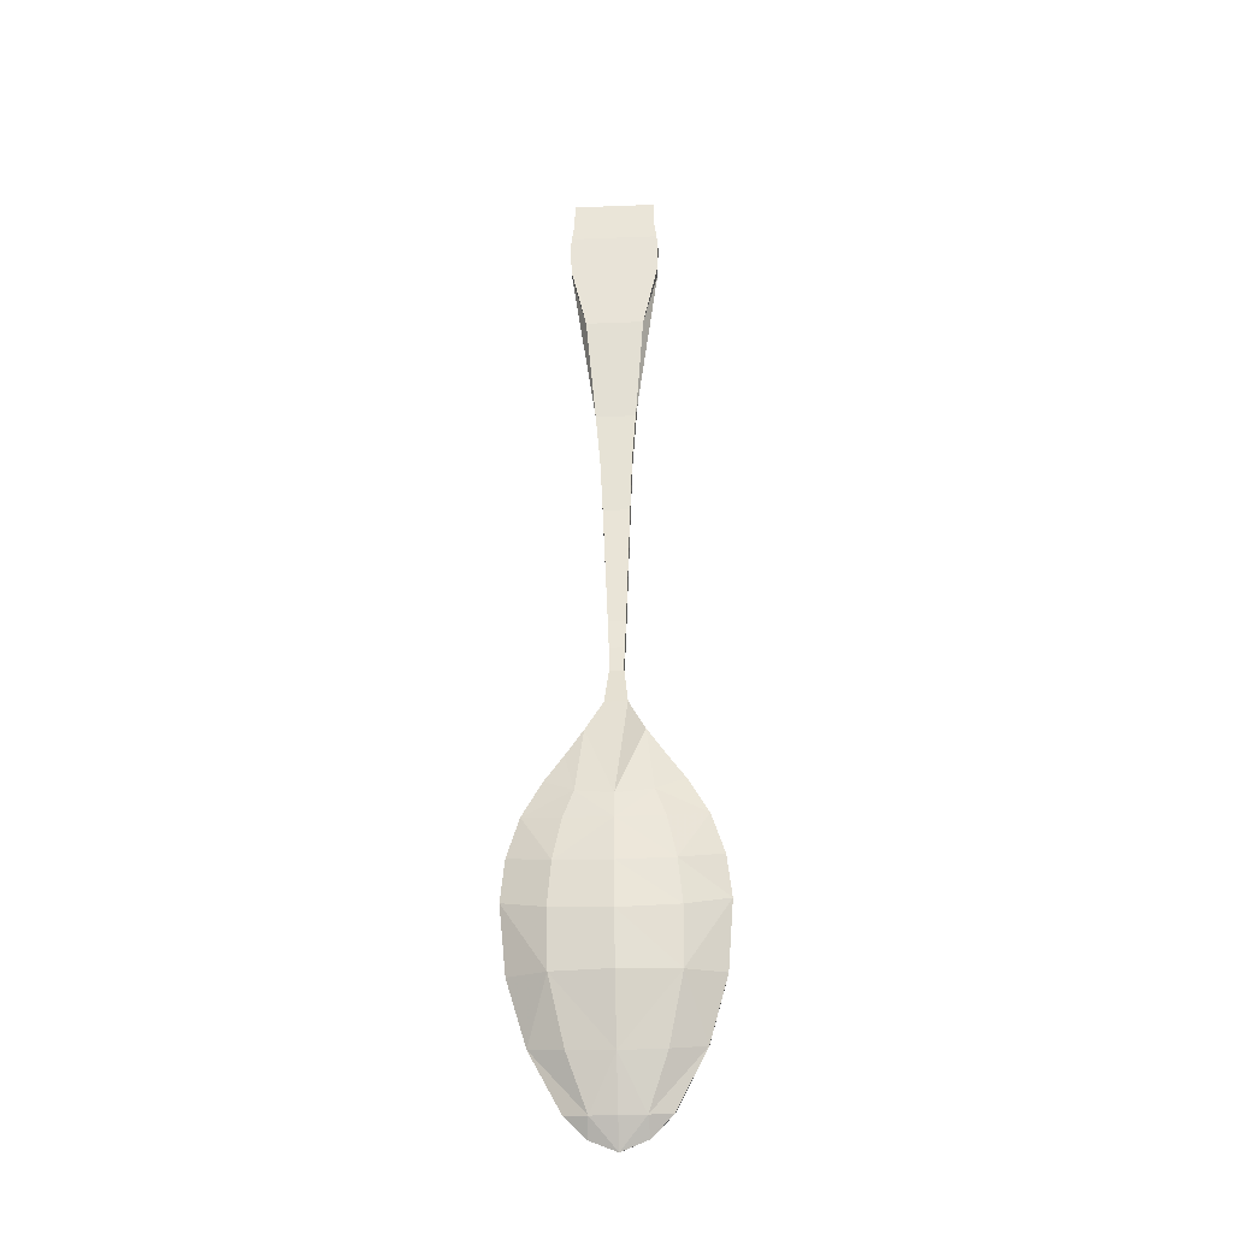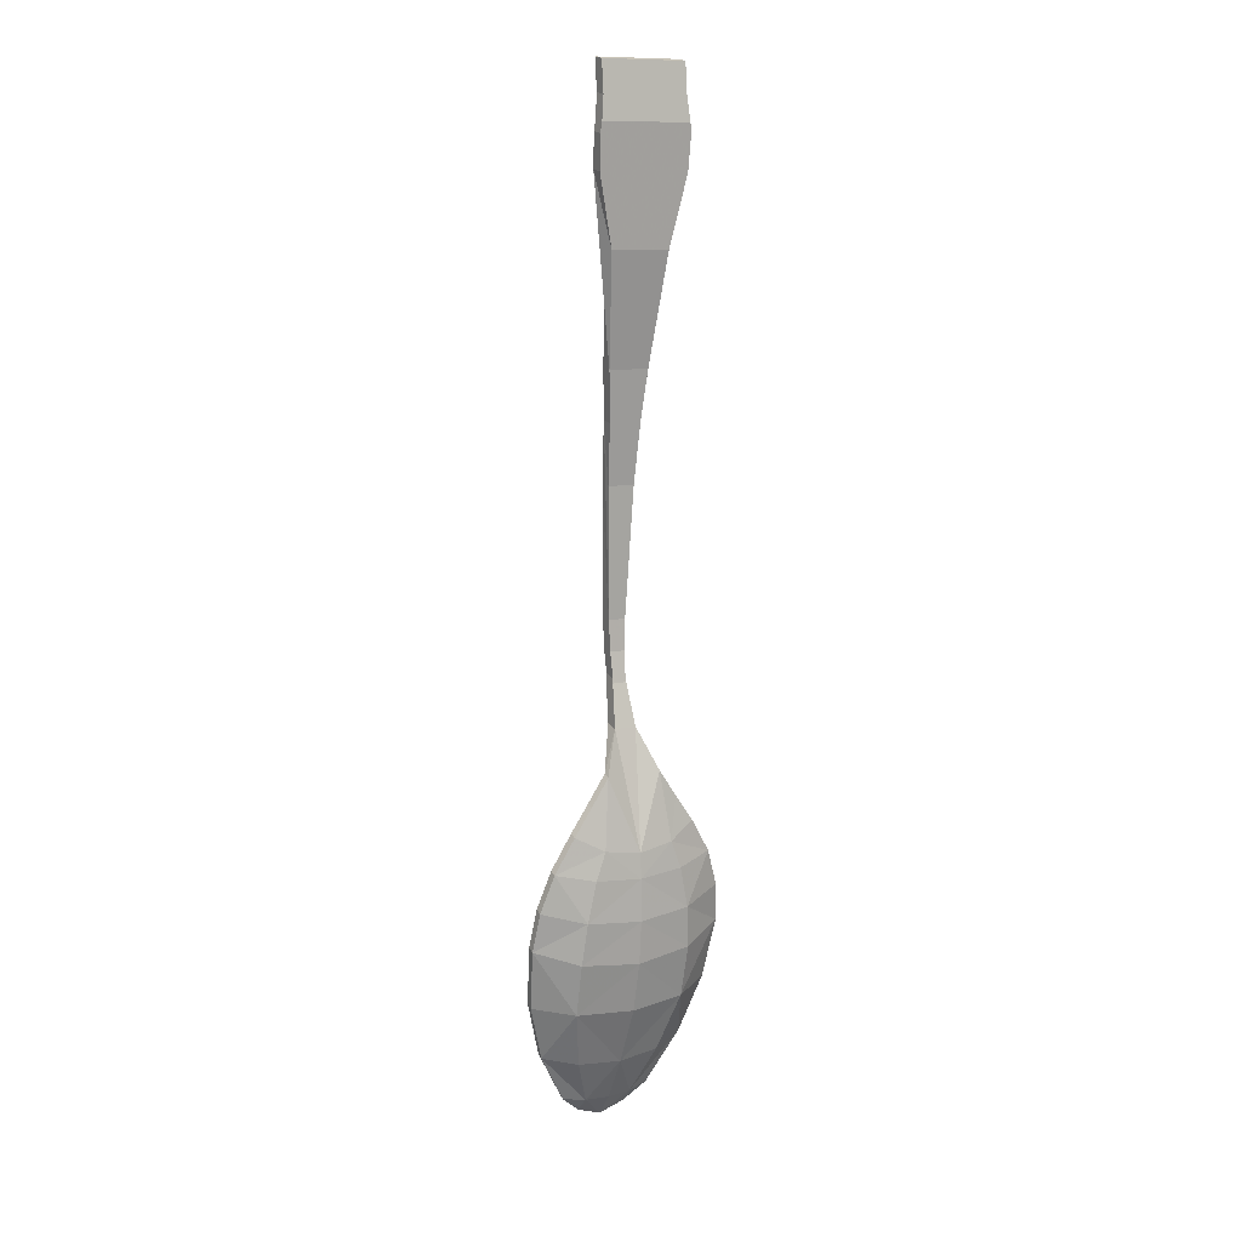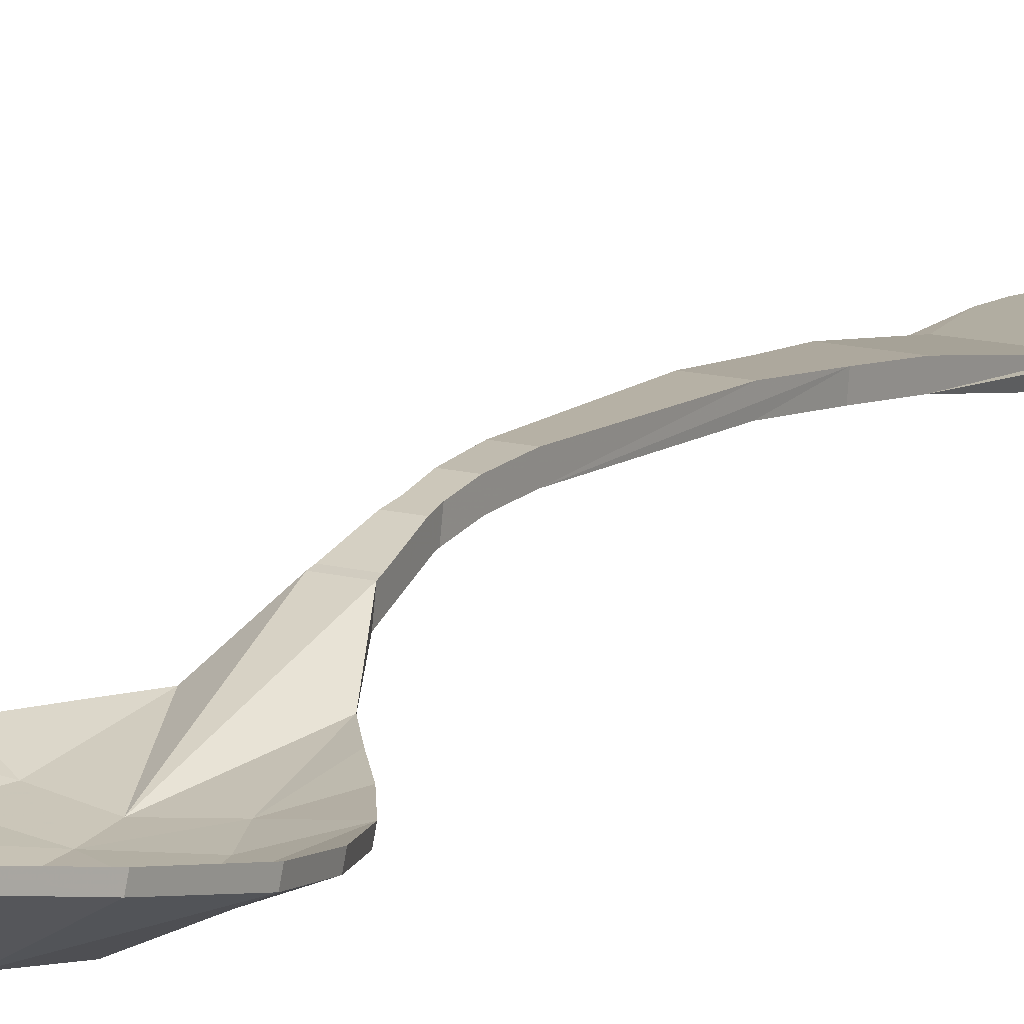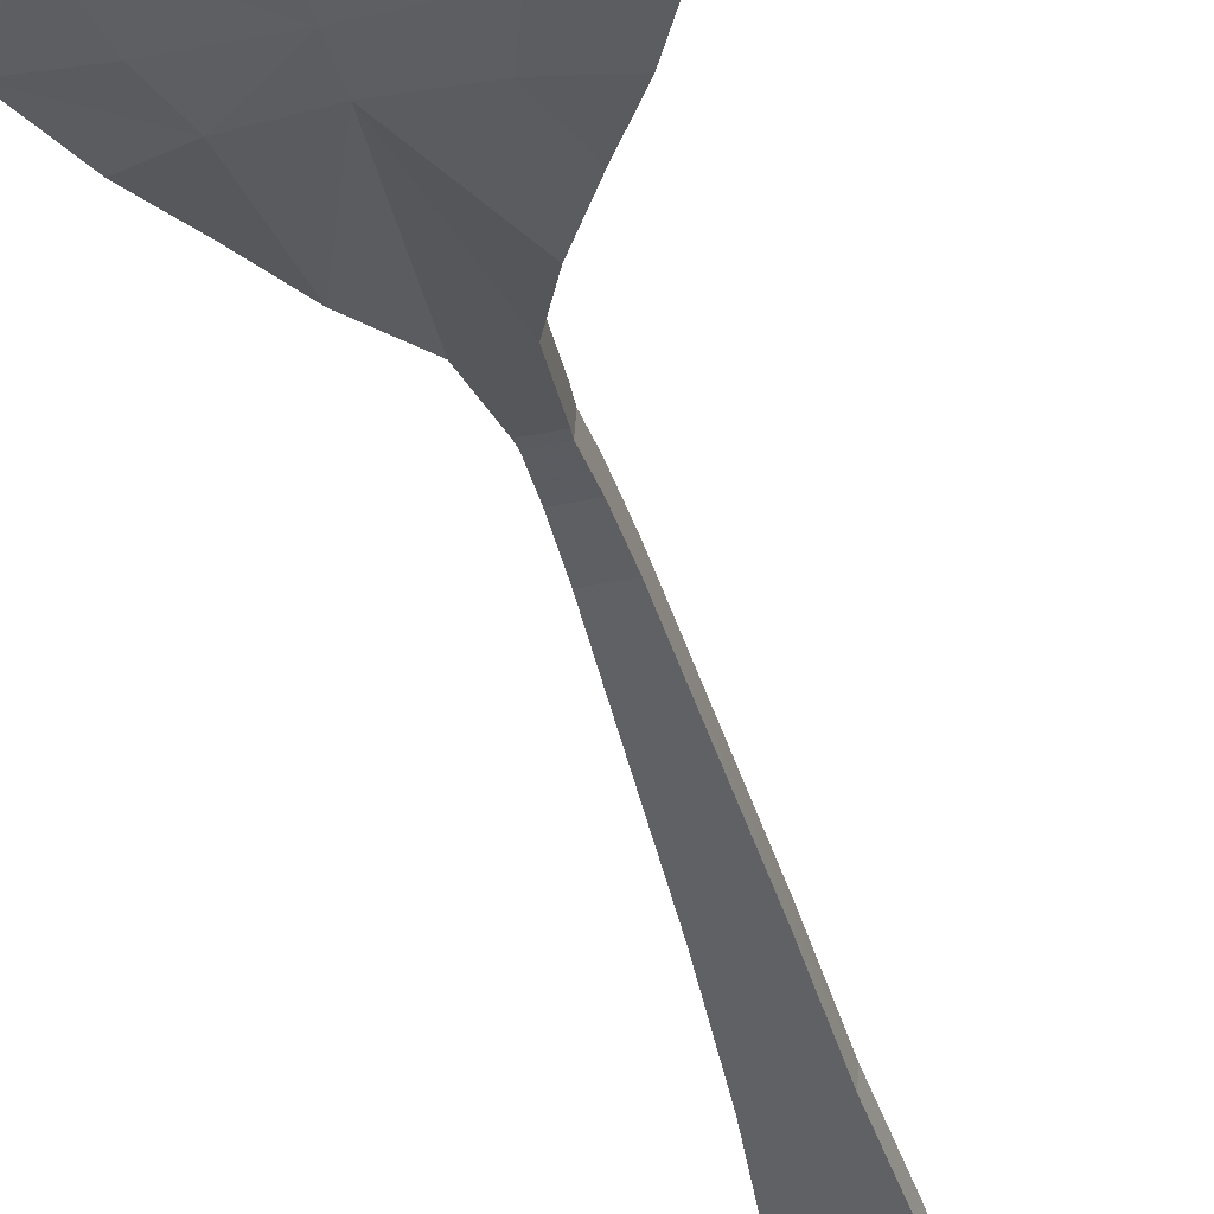
<metadata>
{"format":"obj","ext":"obj","renderer":"f3d","projection":"perspective","resolution":1024,"background":"white","views":[{"elev":-35.6,"azim":2.9,"up":"+Z"},{"elev":11.3,"azim":-28.5,"up":"+Z"},{"elev":15.0,"azim":-151.8,"up":"+Y"},{"elev":-41.9,"azim":-165.0,"up":"+Y"}]}
</metadata>
<code>
v 0.007132 0.04293 0.05904
v 0.01728 0.03884 0.0562
v 0.01018 0.04149 0.06815
v 0.04898 0.0538 0.02051
v 0.0534 0.04859 0.03435
v 0.04897 0.05226 0.01988
v 0.0534 0.05022 0.03499
v 0.05475 0.04475 0.04951
v 0.05475 0.04647 0.05019
v 0.04348 0.03884 0.0562
v 0.05363 0.04293 0.05904
v 0.05058 0.04149 0.06815
v 0.03038 0.03735 0.05517
v 0.03038 0.03744 0.06542
v 0.03038 0.04918 0.01795
v 0.03038 0.04269 0.03285
v 0.0443 0.04475 0.03344
v 0.03038 0.03991 0.04522
v 0.04448 0.04167 0.04655
v 0.03639 0.05396 0.0062
v 0.03668 0.05749 0.002395
v 0.0417 0.05555 0.00689
v 0.03898 0.0403 0.07346
v 0.04137 0.04261 0.08356
v 0.04577 0.04256 0.07716
v 0.01939 0.04261 0.08356
v 0.02364 0.04256 0.09007
v 0.02178 0.0403 0.07346
v 0.02364 0.04093 0.08943
v 0.03038 0.03785 0.07149
v 0.0277 0.04516 0.0994
v 0.03038 0.0588 0.000281
v 0.03038 0.05808 -0
v 0.02408 0.05749 0.002395
v 0.01628 0.04004 0.04591
v 0.03038 0.03828 0.04458
v 0.006005 0.04475 0.04951
v 0.007355 0.05022 0.03499
v 0.007355 0.04859 0.03435
v 0.006005 0.04647 0.05019
v 0.01179 0.05226 0.01988
v 0.01987 0.04877 0.01798
v 0.01646 0.04312 0.03279
v 0.03712 0.041 0.08946
v 0.03305 0.04516 0.0994
v 0.02712 0.04716 0.1551
v 0.03249 0.04916 0.1241
v 0.03364 0.04716 0.1551
v 0.02827 0.04916 0.1241
v 0.03038 0.04755 0.0173
v 0.03668 0.0582 0.002676
v 0.0417 0.05702 0.00747
v 0.01499 0.04083 0.07648
v 0.01018 0.04319 0.06882
v 0.01499 0.04256 0.07716
v 0.02408 0.0582 0.002676
v 0.04089 0.05041 0.01863
v 0.03639 0.05559 0.006844
v 0.03038 0.03908 0.06606
v 0.0414 0.04015 0.06678
v 0.04348 0.04047 0.05685
v 0.03038 0.0551 0.006626
v 0.03038 0.03898 0.05581
v 0.02854 0.04899 0.1167
v 0.032 0.0481 0.1106
v 0.03222 0.04899 0.1167
v 0.02876 0.0481 0.1106
v 0.02864 0.04793 0.1094
v 0.03211 0.04793 0.1094
v 0.05363 0.04461 0.05971
v 0.03527 0.04646 0.1819
v 0.02329 0.04122 0.208
v 0.03747 0.04122 0.208
v 0.02549 0.04646 0.1819
v 0.007132 0.04461 0.05971
v 0.05058 0.04319 0.06882
v 0.03898 0.03867 0.07282
v 0.04137 0.04093 0.0829
v 0.01936 0.03852 0.06614
v 0.03038 0.04106 0.03221
v 0.02178 0.03867 0.07282
v 0.01906 0.05702 0.00747
v 0.01906 0.05555 0.00689
v 0.01178 0.0538 0.02051
v 0.04089 0.04877 0.01798
v 0.0443 0.04312 0.03279
v 0.0277 0.0485 0.1001
v 0.03305 0.0485 0.1001
v 0.03038 0.03949 0.07213
v 0.04448 0.04004 0.04591
v 0.04577 0.04083 0.07648
v 0.03712 0.04256 0.09007
v 0.0414 0.03852 0.06614
v 0.04119 0.03565 0.2346
v 0.04122 0.03667 0.2242
v 0.04148 0.03589 0.2321
v 0.03748 0.03829 0.2076
v 0.01957 0.03565 0.2346
v 0.02328 0.03829 0.2076
v 0.01954 0.03667 0.2242
v 0.01928 0.03589 0.2321
v 0.04122 0.03959 0.2246
v 0.03527 0.04354 0.1814
v 0.03427 0.0481 0.17
v 0.03427 0.04518 0.1695
v 0.01954 0.03959 0.2246
v 0.02549 0.04354 0.1814
v 0.02649 0.0481 0.17
v 0.02649 0.04518 0.1695
v 0.04125 0.03862 0.2346
v 0.04148 0.03882 0.2326
v 0.01951 0.03862 0.2346
v 0.01928 0.03882 0.2326
v 0.03363 0.0501 0.1555
v 0.02713 0.0501 0.1555
v 0.02876 0.05119 0.1112
v 0.02857 0.05194 0.1163
v 0.02829 0.05212 0.1242
v 0.032 0.05119 0.1112
v 0.03218 0.05194 0.1163
v 0.03247 0.05212 0.1242
v 0.01939 0.04093 0.0829
v 0.03295 0.04874 0.1012
v 0.03225 0.05081 0.1086
v 0.02781 0.04874 0.1012
v 0.0285 0.05081 0.1086
v 0.04058 0.03619 0.2401
v 0.02018 0.03619 0.2401
v 0.04058 0.03692 0.2475
v 0.03038 0.03692 0.2475
v 0.02018 0.03692 0.2475
v 0.02437 0.05396 0.0062
v 0.03038 0.05347 0.005982
v 0.01628 0.04167 0.04655
v 0.01646 0.04475 0.03344
v 0.01936 0.04015 0.06678
v 0.01728 0.04047 0.05685
v 0.01987 0.05041 0.01863
v 0.02437 0.05559 0.006844
v 0.02018 0.03921 0.2406
v 0.04058 0.03921 0.2406
v 0.04058 0.03995 0.248
v 0.03038 0.03995 0.248
v 0.02018 0.03995 0.248
f 1 2 3
f 1 2 3
f 1 2 3
f 4 5 6
f 4 5 6
f 4 5 6
f 5 4 7
f 5 4 7
f 5 4 7
f 7 8 5
f 7 8 5
f 7 8 5
f 8 7 9
f 8 7 9
f 8 7 9
f 10 11 12
f 10 11 12
f 10 11 12
f 2 13 14
f 2 13 14
f 2 13 14
f 15 16 17
f 15 16 17
f 15 16 17
f 18 19 17
f 18 19 17
f 18 19 17
f 20 21 22
f 20 21 22
f 20 21 22
f 23 24 25
f 23 24 25
f 23 24 25
f 26 27 28
f 26 27 28
f 26 27 28
f 29 30 31
f 29 30 31
f 29 30 31
f 32 33 34
f 32 33 34
f 32 33 34
f 35 36 13
f 35 36 13
f 35 36 13
f 37 38 39
f 37 38 39
f 37 38 39
f 38 37 40
f 38 37 40
f 38 37 40
f 41 42 43
f 41 42 43
f 41 42 43
f 30 44 45
f 30 44 45
f 30 44 45
f 46 47 48
f 46 47 48
f 46 47 48
f 47 46 49
f 47 46 49
f 47 46 49
f 43 42 50
f 43 42 50
f 43 42 50
f 51 22 21
f 51 22 21
f 51 22 21
f 22 51 52
f 22 51 52
f 22 51 52
f 18 17 16
f 18 17 16
f 18 17 16
f 53 54 3
f 53 54 3
f 53 54 3
f 54 53 55
f 54 53 55
f 54 53 55
f 32 34 56
f 32 34 56
f 32 34 56
f 15 57 58
f 15 57 58
f 15 57 58
f 59 60 61
f 59 60 61
f 59 60 61
f 62 15 58
f 62 15 58
f 62 15 58
f 32 51 21
f 32 51 21
f 32 51 21
f 37 43 35
f 37 43 35
f 37 43 35
f 63 61 19
f 63 61 19
f 63 61 19
f 64 65 66
f 64 65 66
f 64 65 66
f 65 64 67
f 65 64 67
f 65 64 67
f 65 68 69
f 65 68 69
f 65 68 69
f 68 65 67
f 68 65 67
f 68 65 67
f 61 70 9
f 61 70 9
f 61 70 9
f 71 72 73
f 71 72 73
f 71 72 73
f 72 71 74
f 72 71 74
f 72 71 74
f 3 75 1
f 3 75 1
f 3 75 1
f 75 3 54
f 75 3 54
f 75 3 54
f 23 25 76
f 23 25 76
f 23 25 76
f 23 76 60
f 23 76 60
f 23 76 60
f 9 11 8
f 9 11 8
f 9 11 8
f 11 9 70
f 11 9 70
f 11 9 70
f 61 9 19
f 61 9 19
f 61 9 19
f 17 9 7
f 17 9 7
f 17 9 7
f 58 4 52
f 58 4 52
f 58 4 52
f 58 57 4
f 58 57 4
f 58 57 4
f 44 77 78
f 44 77 78
f 44 77 78
f 35 43 36
f 35 43 36
f 35 43 36
f 3 2 79
f 3 2 79
f 3 2 79
f 43 50 80
f 43 50 80
f 43 50 80
f 79 14 81
f 79 14 81
f 79 14 81
f 41 82 83
f 41 82 83
f 41 82 83
f 82 41 84
f 82 41 84
f 82 41 84
f 81 30 29
f 81 30 29
f 81 30 29
f 50 85 86
f 50 85 86
f 50 85 86
f 87 88 89
f 87 88 89
f 87 88 89
f 36 86 90
f 36 86 90
f 36 86 90
f 50 86 80
f 50 86 80
f 50 86 80
f 77 91 78
f 77 91 78
f 77 91 78
f 33 21 20
f 33 21 20
f 33 21 20
f 30 77 44
f 30 77 44
f 30 77 44
f 31 30 45
f 31 30 45
f 31 30 45
f 3 79 81
f 3 79 81
f 3 79 81
f 27 87 89
f 27 87 89
f 27 87 89
f 37 35 2
f 37 35 2
f 37 35 2
f 24 44 78
f 24 44 78
f 24 44 78
f 44 24 92
f 44 24 92
f 44 24 92
f 89 92 23
f 89 92 23
f 89 92 23
f 28 27 89
f 28 27 89
f 28 27 89
f 10 90 8
f 10 90 8
f 10 90 8
f 86 5 8
f 86 5 8
f 86 5 8
f 77 12 91
f 77 12 91
f 77 12 91
f 10 8 11
f 10 8 11
f 10 8 11
f 77 93 12
f 77 93 12
f 77 93 12
f 37 2 1
f 37 2 1
f 37 2 1
f 35 13 2
f 35 13 2
f 35 13 2
f 32 62 58
f 32 62 58
f 32 62 58
f 20 6 85
f 20 6 85
f 20 6 85
f 31 27 29
f 31 27 29
f 31 27 29
f 87 27 31
f 87 27 31
f 87 27 31
f 45 44 92
f 45 44 92
f 45 44 92
f 88 45 92
f 88 45 92
f 88 45 92
f 94 95 96
f 94 95 96
f 94 95 96
f 95 94 97
f 95 94 97
f 95 94 97
f 97 94 98
f 97 94 98
f 97 94 98
f 97 98 99
f 97 98 99
f 97 98 99
f 99 98 100
f 99 98 100
f 99 98 100
f 100 98 101
f 100 98 101
f 100 98 101
f 102 95 97
f 102 95 97
f 102 95 97
f 102 97 103
f 102 97 103
f 102 97 103
f 103 73 102
f 103 73 102
f 103 73 102
f 104 103 105
f 104 103 105
f 104 103 105
f 103 104 71
f 103 104 71
f 103 104 71
f 103 71 73
f 103 71 73
f 103 71 73
f 106 99 100
f 106 99 100
f 106 99 100
f 106 107 99
f 106 107 99
f 106 107 99
f 106 72 107
f 106 72 107
f 106 72 107
f 107 108 109
f 107 108 109
f 107 108 109
f 108 107 74
f 108 107 74
f 108 107 74
f 74 107 72
f 74 107 72
f 74 107 72
f 102 110 111
f 102 110 111
f 102 110 111
f 110 102 112
f 110 102 112
f 110 102 112
f 112 102 73
f 112 102 73
f 112 102 73
f 112 73 72
f 112 73 72
f 112 73 72
f 112 72 106
f 112 72 106
f 112 72 106
f 112 106 113
f 112 106 113
f 112 106 113
f 104 74 71
f 104 74 71
f 104 74 71
f 74 104 114
f 74 104 114
f 74 104 114
f 74 114 108
f 74 114 108
f 74 114 108
f 108 114 115
f 108 114 115
f 108 114 115
f 107 105 103
f 107 105 103
f 107 105 103
f 105 107 48
f 105 107 48
f 105 107 48
f 48 107 109
f 48 107 109
f 48 107 109
f 48 109 46
f 48 109 46
f 48 109 46
f 108 46 109
f 108 46 109
f 108 46 109
f 108 49 46
f 108 49 46
f 108 49 46
f 108 115 49
f 108 115 49
f 108 115 49
f 64 116 67
f 64 116 67
f 64 116 67
f 116 64 117
f 116 64 117
f 116 64 117
f 117 64 118
f 117 64 118
f 117 64 118
f 118 64 49
f 118 64 49
f 118 64 49
f 118 49 115
f 118 49 115
f 118 49 115
f 119 66 65
f 119 66 65
f 119 66 65
f 66 119 120
f 66 119 120
f 66 119 120
f 66 120 121
f 66 120 121
f 66 120 121
f 66 121 47
f 66 121 47
f 66 121 47
f 47 121 114
f 47 121 114
f 47 121 114
f 104 105 48
f 104 105 48
f 104 105 48
f 104 48 47
f 104 48 47
f 104 48 47
f 104 47 114
f 104 47 114
f 104 47 114
f 122 55 53
f 122 55 53
f 122 55 53
f 55 122 26
f 55 122 26
f 55 122 26
f 69 31 45
f 69 31 45
f 69 31 45
f 31 69 68
f 31 69 68
f 31 69 68
f 88 69 45
f 88 69 45
f 88 69 45
f 69 88 123
f 69 88 123
f 69 88 123
f 69 123 124
f 69 123 124
f 69 123 124
f 69 124 119
f 69 124 119
f 69 124 119
f 69 119 65
f 69 119 65
f 69 119 65
f 68 87 31
f 68 87 31
f 68 87 31
f 87 68 125
f 87 68 125
f 87 68 125
f 125 68 126
f 125 68 126
f 125 68 126
f 126 68 116
f 126 68 116
f 126 68 116
f 116 68 67
f 116 68 67
f 116 68 67
f 87 123 88
f 87 123 88
f 87 123 88
f 123 87 125
f 123 87 125
f 123 87 125
f 29 26 122
f 29 26 122
f 29 26 122
f 26 29 27
f 26 29 27
f 26 29 27
f 127 98 94
f 127 98 94
f 127 98 94
f 98 127 128
f 98 127 128
f 98 127 128
f 129 128 127
f 129 128 127
f 129 128 127
f 128 129 130
f 128 129 130
f 128 129 130
f 128 130 131
f 128 130 131
f 128 130 131
f 83 34 132
f 83 34 132
f 83 34 132
f 25 78 91
f 25 78 91
f 25 78 91
f 78 25 24
f 78 25 24
f 78 25 24
f 15 17 57
f 15 17 57
f 15 17 57
f 37 39 43
f 37 39 43
f 37 39 43
f 33 20 133
f 33 20 133
f 33 20 133
f 49 66 47
f 49 66 47
f 49 66 47
f 66 49 64
f 66 49 64
f 66 49 64
f 42 132 50
f 42 132 50
f 42 132 50
f 3 81 53
f 3 81 53
f 3 81 53
f 32 58 51
f 32 58 51
f 32 58 51
f 20 22 6
f 20 22 6
f 20 22 6
f 101 106 100
f 101 106 100
f 101 106 100
f 106 101 113
f 106 101 113
f 106 101 113
f 85 6 86
f 85 6 86
f 85 6 86
f 17 19 9
f 17 19 9
f 17 19 9
f 89 23 59
f 89 23 59
f 89 23 59
f 86 6 5
f 86 6 5
f 86 6 5
f 59 61 63
f 59 61 63
f 59 61 63
f 57 17 4
f 57 17 4
f 57 17 4
f 132 133 50
f 132 133 50
f 132 133 50
f 102 96 95
f 102 96 95
f 102 96 95
f 96 102 111
f 96 102 111
f 96 102 111
f 34 33 132
f 34 33 132
f 34 33 132
f 39 41 43
f 39 41 43
f 39 41 43
f 134 18 135
f 134 18 135
f 134 18 135
f 17 7 4
f 17 7 4
f 17 7 4
f 32 21 33
f 32 21 33
f 32 21 33
f 60 76 61
f 60 76 61
f 60 76 61
f 83 56 34
f 83 56 34
f 83 56 34
f 56 83 82
f 56 83 82
f 56 83 82
f 92 24 23
f 92 24 23
f 92 24 23
f 86 8 90
f 86 8 90
f 86 8 90
f 54 136 137
f 54 136 137
f 54 136 137
f 38 135 84
f 38 135 84
f 38 135 84
f 39 84 41
f 39 84 41
f 39 84 41
f 84 39 38
f 84 39 38
f 84 39 38
f 14 10 93
f 14 10 93
f 14 10 93
f 61 76 70
f 61 76 70
f 61 76 70
f 135 15 138
f 135 15 138
f 135 15 138
f 40 134 135
f 40 134 135
f 40 134 135
f 56 139 32
f 56 139 32
f 56 139 32
f 28 89 59
f 28 89 59
f 28 89 59
f 137 59 63
f 137 59 63
f 137 59 63
f 84 135 138
f 84 135 138
f 84 135 138
f 89 88 92
f 89 88 92
f 89 88 92
f 136 28 59
f 136 28 59
f 136 28 59
f 50 20 85
f 50 20 85
f 50 20 85
f 43 80 36
f 43 80 36
f 43 80 36
f 53 81 122
f 53 81 122
f 53 81 122
f 135 16 15
f 135 16 15
f 135 16 15
f 14 77 30
f 14 77 30
f 14 77 30
f 134 63 18
f 134 63 18
f 134 63 18
f 82 139 56
f 82 139 56
f 82 139 56
f 121 115 114
f 121 115 114
f 121 115 114
f 115 121 118
f 115 121 118
f 115 121 118
f 122 81 29
f 122 81 29
f 122 81 29
f 14 13 10
f 14 13 10
f 14 13 10
f 132 33 133
f 132 33 133
f 132 33 133
f 41 83 132
f 41 83 132
f 41 83 132
f 75 54 137
f 75 54 137
f 75 54 137
f 36 80 86
f 36 80 86
f 36 80 86
f 98 113 101
f 98 113 101
f 98 113 101
f 113 98 112
f 113 98 112
f 113 98 112
f 112 98 140
f 112 98 140
f 112 98 140
f 140 98 128
f 140 98 128
f 140 98 128
f 18 63 19
f 18 63 19
f 18 63 19
f 126 119 124
f 126 119 124
f 126 119 124
f 119 126 116
f 119 126 116
f 119 126 116
f 119 117 120
f 119 117 120
f 119 117 120
f 117 119 116
f 117 119 116
f 117 119 116
f 125 124 123
f 125 124 123
f 125 124 123
f 124 125 126
f 124 125 126
f 124 125 126
f 52 6 22
f 52 6 22
f 52 6 22
f 6 52 4
f 6 52 4
f 6 52 4
f 70 12 11
f 70 12 11
f 70 12 11
f 12 70 76
f 12 70 76
f 12 70 76
f 36 90 13
f 36 90 13
f 36 90 13
f 41 132 42
f 41 132 42
f 41 132 42
f 1 40 37
f 1 40 37
f 1 40 37
f 40 1 75
f 40 1 75
f 40 1 75
f 13 90 10
f 13 90 10
f 13 90 10
f 81 14 30
f 81 14 30
f 81 14 30
f 76 91 12
f 76 91 12
f 76 91 12
f 91 76 25
f 91 76 25
f 91 76 25
f 2 14 79
f 2 14 79
f 2 14 79
f 93 10 12
f 93 10 12
f 93 10 12
f 99 103 97
f 99 103 97
f 99 103 97
f 103 99 107
f 103 99 107
f 103 99 107
f 58 52 51
f 58 52 51
f 58 52 51
f 133 20 50
f 133 20 50
f 133 20 50
f 59 23 60
f 59 23 60
f 59 23 60
f 120 118 121
f 120 118 121
f 120 118 121
f 118 120 117
f 118 120 117
f 118 120 117
f 139 15 62
f 139 15 62
f 139 15 62
f 137 136 59
f 137 136 59
f 137 136 59
f 138 15 139
f 138 15 139
f 138 15 139
f 54 55 28
f 54 55 28
f 54 55 28
f 40 75 137
f 40 75 137
f 40 75 137
f 134 137 63
f 134 137 63
f 134 137 63
f 84 138 139
f 84 138 139
f 84 138 139
f 139 62 32
f 139 62 32
f 139 62 32
f 55 26 28
f 55 26 28
f 55 26 28
f 135 18 16
f 135 18 16
f 135 18 16
f 40 135 38
f 40 135 38
f 40 135 38
f 40 137 134
f 40 137 134
f 40 137 134
f 54 28 136
f 54 28 136
f 54 28 136
f 84 139 82
f 84 139 82
f 84 139 82
f 111 94 96
f 111 94 96
f 111 94 96
f 94 111 110
f 94 111 110
f 94 111 110
f 94 110 141
f 94 110 141
f 94 110 141
f 94 141 127
f 94 141 127
f 94 141 127
f 14 93 77
f 14 93 77
f 14 93 77
f 130 142 129
f 130 142 129
f 130 142 129
f 142 130 143
f 142 130 143
f 142 130 143
f 131 140 128
f 131 140 128
f 131 140 128
f 140 131 144
f 140 131 144
f 140 131 144
f 141 129 127
f 141 129 127
f 141 129 127
f 129 141 142
f 129 141 142
f 129 141 142
f 131 143 130
f 131 143 130
f 131 143 130
f 143 131 144
f 143 131 144
f 143 131 144
f 112 141 110
f 112 141 110
f 112 141 110
f 141 112 142
f 141 112 142
f 141 112 142
f 142 112 143
f 142 112 143
f 142 112 143
f 143 112 140
f 143 112 140
f 143 112 140
f 144 143 140
f 144 143 140
f 144 143 140

</code>
